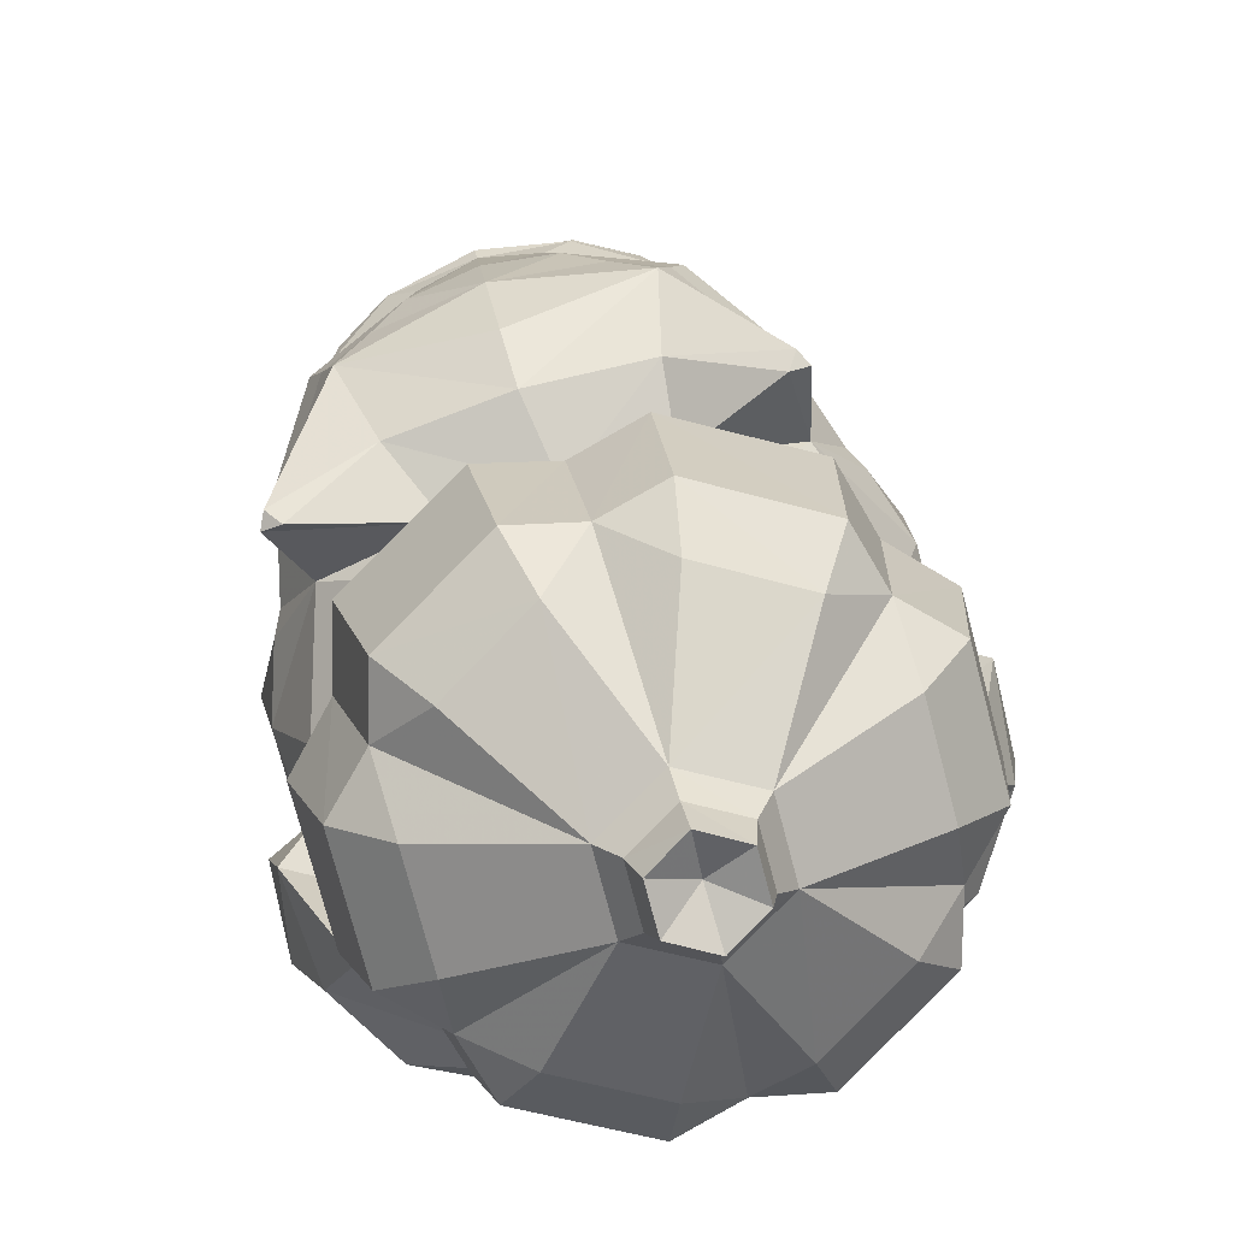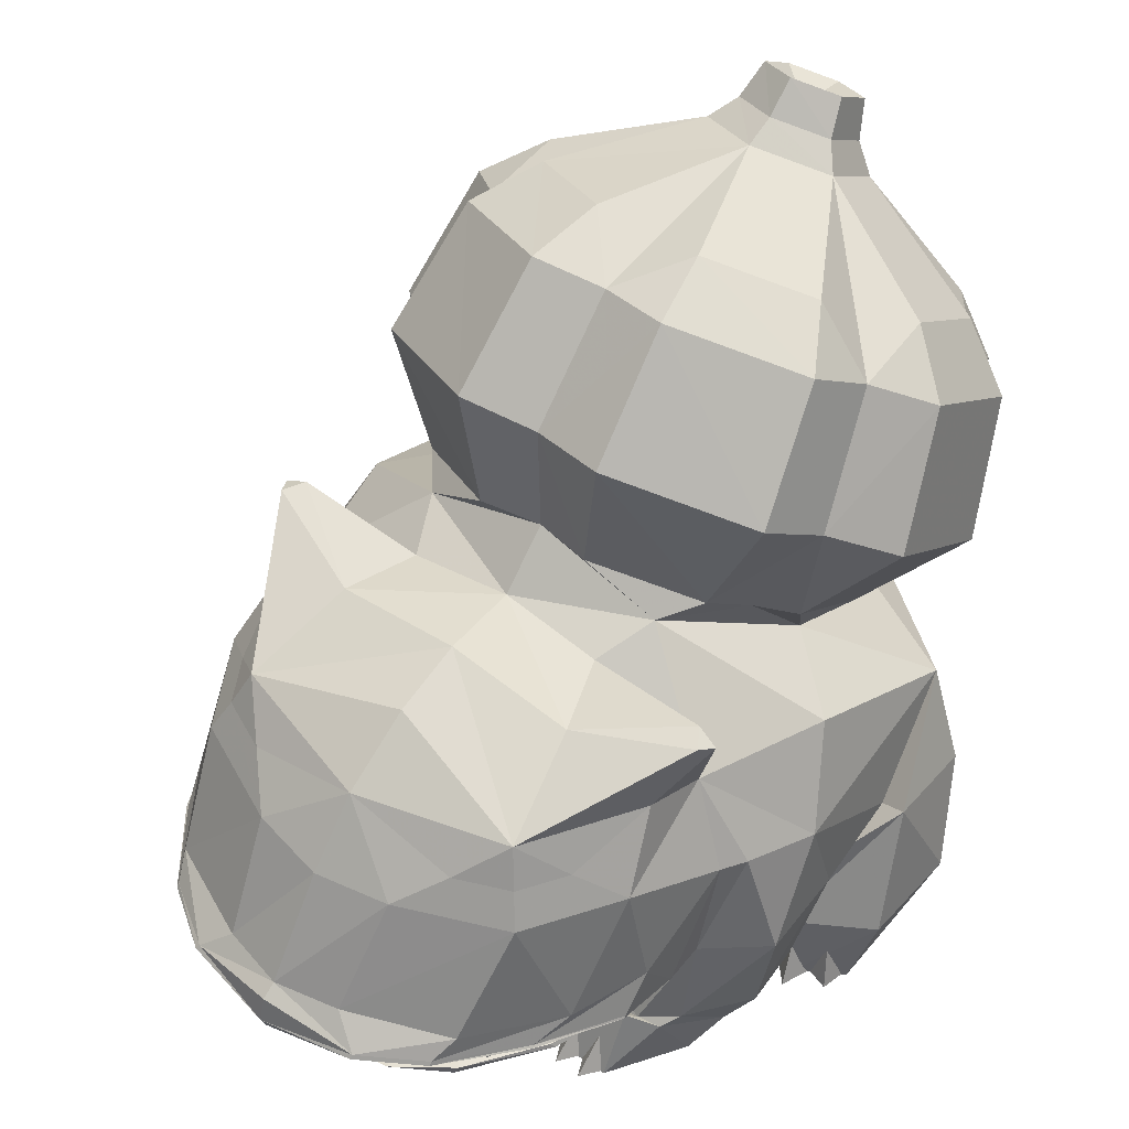
<metadata>
{"format":"obj","ext":"obj","renderer":"f3d","projection":"perspective","resolution":1024,"background":"white","views":[{"elev":72.1,"azim":165.3,"up":"+Y"},{"elev":43.9,"azim":39.4,"up":"+Y"}]}
</metadata>
<code>
o Mesh_Bulbasaur
v 0.1342 -0.2268 0.01386
v 0.1411 -0.2292 -0.002208
v 0.1343 -0.2119 0.002348
v 0.1239 -0.2291 -0.001118
v 0.1722 -0.2269 -0.000952
v 0.1676 -0.2062 -0.007891
v 0.1584 -0.2292 -0.006747
v 0.1734 -0.2292 -0.01589
v 0.1537 -0.2269 0.01163
v 0.1504 -0.2073 9.9e-05
v 0.1515 -0.2292 -0.001021
v 0.1901 -0.1831 -0.02054
v 0.1463 -0.1876 0.003177
v 0.1068 -0.2174 -0.005847
v 0.1181 -0.2291 -0.001138
v 0.1016 -0.224 -0.09425
v 0.153 -0.2129 -0.1137
v 0.1286 -0.2292 -0.0448
v 0.1757 -0.2292 -0.01704
v 0.1654 -0.2293 -0.04467
v 0.1907 -0.1801 -0.07722
v 0.09402 -0.1773 -0.02341
v 0.08135 -0.1978 -0.06012
v 0.07718 -0.2095 -0.1382
v 0.1758 -0.1293 -0.1056
v 0.1463 -0.164 -0.1447
v 0.1836 -0.1143 -0.04357
v 0.1574 -0.1445 -0.01365
v 0.07338 -0.09836 -0.1801
v 0.05895 -0.1446 -0.1885
v 0.04285 -0.1938 -0.1672
v 0.1564 -0.07827 -0.108
v 0.1666 -0.125 -0.05017
v 0.0562 -0.1504 -0.07621
v -0.1405 -0.2291 -0.00137
v -0.1336 -0.2268 0.01473
v -0.1347 -0.2119 0.0032
v -0.1232 -0.2291 -0.001364
v -0.168 -0.2061 -0.007171
v -0.1715 -0.2268 -0.000235
v -0.1577 -0.2291 -0.005976
v -0.1727 -0.2291 -0.01518
v -0.1531 -0.2268 0.01127
v -0.1496 -0.2072 0.000887
v -0.1457 -0.1911 0.008778
v -0.175 -0.2291 -0.01748
v -0.1508 -0.2291 -0.000224
v -0.1186 -0.2291 -0.000213
v -0.1058 -0.2194 -0.005849
v -0.1542 -0.2024 -0.1103
v -0.1021 -0.2146 -0.0933
v -0.1278 -0.2292 -0.04391
v -0.1901 -0.1858 -0.0135
v -0.1646 -0.2292 -0.04507
v -0.1931 -0.1756 -0.07043
v -0.09664 -0.1787 -0.01665
v -0.08488 -0.1964 -0.05508
v -0.08233 -0.202 -0.1339
v -0.1511 -0.1557 -0.1354
v -0.1795 -0.1238 -0.09321
v -0.186 -0.1136 -0.03008
v -0.1595 -0.1462 -0.003106
v -0.07368 -0.0934 -0.1764
v -0.06283 -0.1405 -0.1855
v -0.04906 -0.1907 -0.1649
v -0.1515 -0.06788 -0.1004
v -0.162 -0.1139 -0.0421
v -0.0596 -0.148 -0.06795
v -0.0776 -0.1405 0.2076
v -0.1092 -0.1327 0.1709
v -0.07575 -0.1465 0.2078
v 0.006608 -0.1632 0.2285
v -0.04619 -0.1565 0.2198
v 0.00571 -0.1727 0.2224
v 0.05925 -0.1646 0.2169
v 0.1224 -0.1505 0.1645
v 0.09202 -0.1536 0.2029
v 0.08929 -0.1592 0.2033
v 0.05771 -0.1762 0.1932
v -0.08216 -0.1607 0.1396
v -0.1132 -0.1401 0.128
v -0.04773 -0.1681 0.1961
v 0.06226 -0.1575 0.2226
v -0.1067 -0.1308 0.1723
v -0.04776 -0.149 0.2256
v -0.1264 -0.1189 0.1336
v -0.04971 -0.1757 0.145
v 0.05573 -0.1838 0.1421
v 0.004022 -0.181 0.1841
v 0.1203 -0.1482 0.1661
v 0.1395 -0.1393 0.1264
v 0.1229 -0.1583 0.1215
v 0.08976 -0.1739 0.1349
v 0.005729 -0.1311 0.1063
v 0.1443 -0.1419 0.1002
v -0.133 -0.1206 0.1078
v -0.06357 -0.1797 0.1134
v 0.06709 -0.1897 0.1098
v -0.03878 -0.1245 0.232
v 0.008786 -0.1397 0.2423
v 0.05749 -0.1319 0.2294
v 0.08935 -0.1332 0.2169
v 0.1204 -0.1359 0.1779
v -0.0711 -0.1208 0.2212
v -0.1043 -0.1186 0.184
v -0.1295 -0.1172 0.1443
v 0.1433 -0.1382 0.1369
v -0.104 0.04067 0.0853
v -0.1107 0.03878 0.09612
v -0.05155 0.02126 0.1154
v -0.06464 -0.003575 0.1703
v -0.1006 1.5e-05 0.1099
v 0.139 0.02202 0.07865
v 0.146 0.01907 0.0891
v 0.1501 0.01555 0.08005
v 0.1309 -0.01776 0.1036
v -0.1158 0.03596 0.08733
v 0.08598 0.0107 0.1117
v 0.0981 -0.01607 0.1659
v -0.08751 -0.1312 0.1985
v -0.09709 -0.1165 0.1871
v -0.07434 -0.1215 0.1891
v 0.1027 -0.1458 0.1933
v 0.0907 -0.1342 0.1845
v 0.1138 -0.1327 0.1813
v -0.07472 -0.1175 0.206
v 0.09261 -0.1303 0.2014
v 0.01685 -0.01581 0.1895
v -0.02536 -0.04666 0.209
v 0.01474 -0.05249 0.2151
v 0.01794 0.01167 0.1521
v -0.0234 -0.1065 0.2378
v 0.01118 -0.1095 0.245
v 0.04537 -0.1118 0.236
v 0.05487 -0.05281 0.2068
v -0.08214 -0.04137 0.185
v -0.1126 -0.1021 0.1689
v -0.07801 -0.1036 0.2152
v 0.1104 -0.05615 0.1797
v 0.09848 -0.1171 0.2104
v -0.1131 -0.03702 0.1359
v 0.1303 -0.1208 0.1622
v 0.139 -0.05637 0.129
v 0.06056 -0.1272 0.2439
v 0.01091 -0.1157 0.2526
v -0.03915 -0.1195 0.2466
v 0.009855 -0.1304 0.2552
v 0.009104 -0.1388 0.2514
v 0.06043 -0.1293 0.2452
v -0.04043 -0.1216 0.248
v -0.07285 -0.1155 0.2266
v -0.1063 -0.1158 0.1873
v -0.07298 -0.1177 0.2279
v 0.01797 0.02533 0.1149
v -0.1282 -0.09576 0.1283
v 0.09205 -0.1304 0.2234
v 0.1445 -0.1167 0.1209
v -0.105 -0.1148 0.1872
v -0.1294 -0.1162 0.1431
v 0.1434 -0.1372 0.1356
v 0.1219 -0.1322 0.1809
v 0.09218 -0.1282 0.2221
v 0.123 -0.1334 0.181
v -0.1147 -0.02268 0.0723
v 0.1312 -0.03098 0.06626
v -0.04684 0.01207 0.06844
v 0.06575 0.008267 0.06568
v -0.1351 -0.1267 0.08786
v -0.06337 -0.1833 0.08602
v 0.009644 0.0172 0.06521
v 0.1517 -0.07712 0.07316
v -0.1379 -0.06734 0.08027
v 0.1453 -0.1362 0.08098
v 0.0699 -0.1878 0.08274
v 0.03753 0.1821 -0.1508
v 0.0478 0.1713 -0.1394
v 0.0363 0.1657 -0.1784
v 0.04617 0.1495 -0.176
v 0.01057 0.1913 -0.1363
v 0.01073 0.1838 -0.1198
v -0.01762 0.184 -0.1495
v -0.02803 0.1739 -0.1376
v -0.02966 0.1521 -0.1741
v -0.01885 0.1675 -0.1771
v 0.008105 0.1584 -0.1916
v 0.007419 0.1396 -0.1938
v 0.03213 0.1848 -0.187
v 0.03314 0.1983 -0.1643
v 0.009516 0.1823 -0.1671
v 0.01069 0.2061 -0.1519
v -0.01281 0.1998 -0.1631
v -0.01383 0.1863 -0.1858
v 0.008621 0.1785 -0.1982
v 0.1043 0.01208 -0.009507
v 0.1102 -0.02538 -0.04471
v 0.1195 -0.000826 -0.03063
v 0.1 -0.046 -0.1046
v 0.117 -0.03319 -0.08491
v 0.09512 0.02772 0.01641
v 0.04236 0.04603 0.04537
v 0.07927 0.02122 0.03625
v 0.009961 0.04555 0.03905
v -0.0887 0.01859 -0.004767
v -0.06089 0.02595 0.0397
v -0.07721 0.03354 0.02064
v -0.02198 0.0482 0.04695
v -0.09886 -0.01833 -0.03957
v -0.1057 0.006774 -0.0251
v -0.1081 -0.02559 -0.07938
v -0.093 -0.03948 -0.09991
v -0.06607 -0.06236 -0.1435
v -0.0838 -0.05513 -0.1258
v -0.03097 -0.07324 -0.1522
v 0.001487 -0.06605 -0.1526
v 0.0695 -0.06693 -0.1468
v 0.08853 -0.06095 -0.1301
v 0.03337 -0.07541 -0.1538
v 0.001017 -0.06766 -0.1695
v 0.1634 0.0516 -0.04911
v 0.1602 0.009224 -0.1202
v 0.1347 0.06849 -0.02173
v 0.1291 -0.005657 -0.1461
v 0.1477 0.07463 -0.1546
v 0.1191 0.06085 -0.1786
v 0.1507 0.1135 -0.08946
v 0.1241 0.1285 -0.06509
v 0.1221 0.136 -0.111
v 0.1198 0.1048 -0.1633
v 0.1152 0.1477 -0.03326
v 0.1248 0.09007 0.01408
v 0.05118 0.1693 0.000916
v 0.054 0.1137 0.05139
v 0.01224 0.1098 0.04352
v 0.01291 0.1659 -0.006048
v 0.04257 0.1811 -0.0379
v 0.09423 0.1635 -0.06584
v -0.1158 0.07694 -0.01558
v -0.1027 0.09774 0.01967
v -0.01717 0.1832 -0.03643
v -0.02872 0.1165 0.05342
v -0.02465 0.1719 0.002778
v -0.09159 0.1547 -0.02818
v -0.1033 0.1362 -0.05951
v -0.07121 0.1691 -0.06178
v -0.1468 0.06206 -0.04149
v -0.15 0.01969 -0.1125
v -0.1349 0.08417 -0.1477
v -0.1213 0.002795 -0.1399
v -0.132 0.123 -0.08252
v -0.1031 0.1436 -0.1055
v -0.1054 0.1124 -0.1578
v -0.1084 0.06853 -0.173
v -0.1114 -0.01878 -0.1757
v 0.001145 -0.03752 -0.2058
v -0.04061 -0.04142 -0.2136
v -0.09948 0.04934 -0.2048
v -0.02586 0.06723 -0.2308
v -0.03545 0.02772 -0.239
v 0.002817 0.03114 -0.232
v -0.07752 0.0849 -0.2029
v 0.04211 -0.04421 -0.2157
v 0.1161 -0.02645 -0.1813
v 0.1073 0.04237 -0.2099
v 0.08792 0.07932 -0.207
v 0.03388 0.06522 -0.2323
v 0.04038 0.02516 -0.2409
v 0.09273 -0.2254 0.1289
v 0.1008 -0.2277 0.114
v 0.09283 -0.207 0.1093
v 0.08469 -0.2277 0.1139
v 0.07775 -0.2253 0.1288
v 0.07785 -0.2069 0.1093
v 0.06971 -0.2276 0.1139
v 0.08584 -0.2277 0.1139
v 0.09967 -0.2277 0.114
v 0.1158 -0.2277 0.114
v 0.1077 -0.2254 0.1289
v 0.1078 -0.207 0.1094
v 0.1189 -0.1886 0.1046
v 0.06971 -0.2276 0.1173
v 0.1158 -0.2277 0.1174
v 0.1354 -0.193 0.09626
v 0.1526 -0.2039 0.06329
v 0.1436 -0.2222 0.05318
v 0.1466 -0.2256 0.02863
v 0.1033 -0.222 0.05308
v 0.1412 -0.2233 0.07845
v 0.06499 -0.2251 0.04097
v 0.07097 -0.2277 0.07139
v 0.06603 -0.1988 0.1111
v 0.1012 -0.2304 0.03509
v 0.1332 -0.2279 0.07154
v 0.123 -0.1922 0.09884
v 0.07123 -0.2093 0.09501
v 0.163 -0.182 0.02211
v 0.1536 -0.188 0.005206
v 0.1669 -0.1831 0.05675
v 0.1231 -0.1982 -0.000999
v 0.1069 -0.2244 0.01908
v 0.07517 -0.2055 0.01114
v 0.1432 -0.1856 0.08833
v 0.1684 -0.1409 -0.001686
v 0.1733 -0.1402 0.05145
v 0.06996 -0.1978 0.004866
v 0.1154 -0.1808 0.002655
v -0.1016 -0.2278 0.1139
v -0.09361 -0.2255 0.1289
v -0.0935 -0.2072 0.1093
v -0.0855 -0.2279 0.114
v -0.07853 -0.2072 0.1093
v -0.07863 -0.2255 0.1289
v -0.07053 -0.2279 0.114
v -0.08666 -0.2279 0.114
v -0.1166 -0.2278 0.1139
v -0.1005 -0.2278 0.1139
v -0.1086 -0.2255 0.1288
v -0.1085 -0.2071 0.1092
v -0.07054 -0.2279 0.1175
v -0.1161 -0.19 0.1078
v -0.1166 -0.2278 0.1173
v -0.1333 -0.1911 0.09966
v -0.1441 -0.2221 0.05289
v -0.1526 -0.195 0.06628
v -0.1503 -0.2122 0.02873
v -0.1037 -0.2222 0.05301
v -0.1418 -0.2232 0.07817
v -0.06902 -0.2235 0.0375
v -0.07155 -0.228 0.0715
v -0.06606 -0.2075 0.1105
v -0.1058 -0.2234 0.03252
v -0.1338 -0.2279 0.07132
v -0.1214 -0.1866 0.1017
v -0.07205 -0.2095 0.09601
v -0.1612 -0.1684 0.02643
v -0.1529 -0.1747 0.009083
v -0.1646 -0.1706 0.06107
v -0.1239 -0.1881 0.001762
v -0.1111 -0.2145 0.01774
v -0.07699 -0.2015 0.01249
v -0.1408 -0.1772 0.09197
v -0.1625 -0.1297 0.006439
v -0.166 -0.127 0.05772
v -0.06791 -0.1931 0.008251
v -0.1121 -0.1731 0.008241
v 0.1521 -0.03835 -0.009607
v 0.1695 -0.08687 0.01795
v -0.159 -0.07578 0.02602
v -0.1397 -0.0285 -0.002441
v 0.1241 -0.1747 -0.02595
v 0.03959 -0.2127 -0.08649
v 0.04696 -0.2126 -0.02095
v -0.000947 -0.2201 -0.03996
v 0.1582 -0.07874 0.05908
v -0.04313 -0.2099 -0.08446
v -0.04725 -0.2094 -0.01863
v -0.1218 -0.1664 -0.01992
v -0.1451 -0.06851 0.06653
v -0.045 -0.0263 0.1896
v 0.07648 -0.03563 0.1863
v -0.07339 -0.02366 0.1777
v -0.0889 -0.02148 0.1531
v 0.1185 -0.03741 0.1475
v 0.1043 -0.0373 0.1728
v 0.1657 -0.1095 0.05527
v 0.1714 -0.1135 0.0347
v 0.1708 -0.1406 0.02488
v 0.1677 -0.162 0.02753
v 0.1832 -0.1547 -0.0914
v 0.1871 -0.1472 -0.0604
v -0.1556 -0.09777 0.06213
v -0.1625 -0.1014 0.04187
v -0.1642 -0.1284 0.03208
f 136 137 138
f 138 129 136
f 135 134 139
f 139 134 140
f 136 141 137
f 132 129 138
f 142 139 140
f 143 139 142
f 360 111 361
f 136 360 361 141
f 362 119 363
f 143 362 363 139
f 363 119 359
f 139 363 359 135
f 358 111 360
f 129 358 360 136
f 69 70 71
f 72 73 74
f 72 74 75
f 76 77 78
f 75 79 78
f 80 70 81
f 73 71 82
f 78 83 75
f 70 69 84
f 85 71 73
f 86 70 84
f 70 86 81
f 80 87 82
f 71 85 69
f 87 88 89
f 85 73 72
f 77 76 90
f 87 89 82
f 76 91 90
f 91 76 92
f 88 93 79
f 83 78 77
f 93 78 79
f 83 72 75
f 89 88 79
f 93 76 78
f 74 79 75
f 82 74 73
f 74 82 89
f 79 74 89
f 71 80 82
f 76 93 92
f 80 71 70
f 29 26 30
f 30 26 31
f 27 32 33
f 33 28 27
f 29 25 26
f 31 26 24
f 34 33 31
f 25 29 32
f 33 22 28
f 23 31 24
f 23 34 31
f 34 22 33
f 32 27 25
f 34 23 22
f 128 129 130
f 128 119 131
f 129 132 130
f 130 132 133
f 134 135 133
f 133 135 130
f 135 128 130
f 131 111 128
f 111 358 128
f 358 129 128
f 135 359 128
f 359 119 128
f 11 12 13
f 14 15 11
f 16 17 18
f 19 12 11
f 14 11 13
f 14 16 15
f 17 20 18
f 15 16 18
f 19 21 12
f 21 19 20
f 20 17 21
f 18 19 15
f 15 19 11
f 20 19 18
f 267 268 269
f 267 269 270
f 271 272 273
f 273 274 271
f 275 276 277
f 271 274 272
f 277 276 278
f 277 278 275
f 270 268 267
f 306 307 308
f 308 307 309
f 310 311 312
f 313 312 311
f 314 315 316
f 313 311 310
f 314 316 317
f 317 316 315
f 306 309 307
f 1 2 3
f 1 3 4
f 5 6 7
f 7 8 5
f 2 7 9
f 5 8 6
f 9 7 10
f 10 2 9
f 2 1 4
f 120 121 122
f 123 124 125
f 126 120 122
f 127 123 125
f 120 126 121
f 165 345 201
f 346 345 165
f 345 346 32
f 347 348 66
f 207 66 348
f 348 347 164
f 204 207 348
f 211 66 207
f 345 32 195
f 201 345 195
f 32 215 195
f 348 164 204
f 22 14 13
f 16 23 24
f 25 17 26
f 17 24 26
f 14 22 23
f 13 27 28
f 28 22 13
f 24 17 16
f 12 27 13
f 23 16 14
f 25 368 17
f 368 21 17
f 369 21 368
f 27 369 368 25
f 21 369 12
f 369 27 12
f 94 86 84
f 94 83 77
f 94 77 90
f 94 91 95
f 86 94 96
f 69 94 84
f 72 94 85
f 94 72 83
f 91 94 90
f 85 94 69
f 144 133 145
f 146 133 132
f 133 146 145
f 144 145 147
f 145 146 147
f 133 144 134
f 87 80 97
f 81 86 96
f 97 81 96
f 81 97 80
f 93 88 98
f 91 92 95
f 98 88 97
f 97 88 87
f 92 98 95
f 98 92 93
f 175 176 177
f 177 176 178
f 176 179 180
f 175 179 176
f 179 181 180
f 180 181 182
f 183 181 184
f 182 181 183
f 184 185 183
f 183 185 186
f 185 177 186
f 186 177 178
f 177 187 175
f 175 187 188
f 187 189 188
f 188 190 175
f 175 190 179
f 188 189 190
f 190 191 179
f 179 191 181
f 189 191 190
f 192 184 191
f 191 184 181
f 191 189 192
f 192 193 184
f 184 193 185
f 192 189 193
f 193 187 185
f 185 187 177
f 189 187 193
f 194 195 196
f 195 197 198
f 198 196 195
f 199 200 201
f 201 194 199
f 202 201 200
f 203 204 205
f 206 205 204
f 204 202 206
f 207 203 208
f 208 209 207
f 210 207 209
f 211 210 212
f 212 213 211
f 214 211 213
f 197 215 216
f 217 216 215
f 215 214 217
f 201 202 170
f 202 204 170
f 210 211 207
f 214 215 218
f 195 194 201
f 211 214 218
f 203 207 204
f 215 197 195
f 196 198 219
f 219 198 220
f 221 196 219
f 196 221 194
f 222 198 197
f 198 222 220
f 223 220 224
f 224 220 222
f 219 225 221
f 221 225 226
f 223 225 220
f 220 225 219
f 223 227 225
f 225 227 226
f 224 228 223
f 228 227 223
f 178 227 228
f 178 228 224
f 176 226 227
f 176 227 178
f 226 229 221
f 221 229 230
f 229 231 230
f 230 231 232
f 200 199 232
f 232 199 230
f 230 199 221
f 202 200 233
f 180 234 235
f 221 199 194
f 226 236 229
f 176 236 226
f 180 235 176
f 176 235 236
f 233 231 234
f 233 200 232
f 231 235 234
f 232 231 233
f 236 235 229
f 229 235 231
f 205 237 203
f 205 206 238
f 234 180 239
f 206 233 240
f 241 242 240
f 240 242 238
f 242 243 238
f 238 243 237
f 244 243 242
f 244 182 243
f 239 244 241
f 241 244 242
f 234 240 233
f 239 241 234
f 244 180 182
f 241 240 234
f 205 238 237
f 239 180 244
f 238 206 240
f 206 202 233
f 208 237 245
f 246 247 248
f 249 245 243
f 243 245 237
f 246 208 245
f 209 248 210
f 245 247 246
f 209 208 246
f 243 182 250
f 249 247 245
f 250 182 251
f 251 182 183
f 249 251 247
f 250 249 243
f 251 252 247
f 250 251 249
f 237 208 203
f 251 183 252
f 248 247 252
f 248 209 246
f 252 253 248
f 254 213 255
f 255 212 253
f 256 253 252
f 256 257 258
f 257 259 258
f 257 186 259
f 260 257 256
f 257 183 186
f 254 258 259
f 255 258 254
f 260 183 257
f 253 258 255
f 213 212 255
f 214 213 254
f 256 258 253
f 253 212 248
f 248 212 210
f 252 183 260
f 260 256 252
f 217 254 261
f 216 217 262
f 216 262 222
f 217 214 254
f 262 263 222
f 222 263 224
f 178 224 264
f 262 217 261
f 259 265 266
f 216 222 197
f 265 264 266
f 266 264 263
f 186 264 265
f 186 265 259
f 263 264 224
f 178 264 186
f 266 263 261
f 261 263 262
f 266 261 259
f 259 261 254
f 99 94 100
f 100 94 101
f 102 94 103
f 94 104 105
f 101 94 102
f 94 106 96
f 106 94 105
f 107 94 95
f 94 107 103
f 94 99 104
f 164 112 117
f 115 116 165
f 166 164 108
f 108 164 117
f 167 115 165
f 110 166 108
f 115 167 113
f 113 167 118
f 59 63 64
f 59 64 65
f 66 61 67
f 62 67 61
f 60 63 59
f 59 65 58
f 67 68 65
f 63 60 66
f 62 68 67
f 65 57 58
f 61 66 60
f 68 57 65
f 56 68 62
f 57 68 56
f 49 56 45
f 57 51 58
f 59 55 60
f 58 50 59
f 56 49 57
f 50 55 59
f 55 61 60
f 61 55 53
f 62 53 45
f 56 62 45
f 50 58 51
f 61 53 62
f 51 57 49
f 35 36 37
f 37 36 38
f 39 40 41
f 42 41 40
f 41 35 43
f 42 40 39
f 41 43 44
f 44 43 35
f 35 38 36
f 290 293 294
f 293 290 279
f 295 285 296
f 285 297 283
f 285 298 296
f 285 299 298
f 293 279 282
f 290 300 288
f 301 283 297
f 282 301 293
f 301 282 283
f 300 298 299
f 300 299 291
f 297 285 295
f 291 288 300
f 300 290 294
f 299 285 291
f 293 174 294
f 296 302 295
f 301 303 173
f 174 304 294
f 294 304 300
f 296 298 302
f 302 298 305
f 304 298 300
f 305 298 304
f 173 293 301
f 293 173 174
f 303 301 297
f 332 329 333
f 329 332 319
f 324 334 335
f 336 324 323
f 337 324 335
f 338 324 337
f 319 332 321
f 339 329 327
f 323 340 336
f 340 321 332
f 321 340 323
f 337 339 338
f 338 339 330
f 324 336 334
f 327 330 339
f 329 339 333
f 324 338 330
f 169 332 333
f 341 335 334
f 342 340 168
f 343 169 339
f 339 169 333
f 337 335 344
f 344 335 341
f 337 343 339
f 337 344 343
f 336 341 334
f 332 168 340
f 168 332 169
f 340 342 336
f 174 343 304
f 170 204 166
f 31 349 350
f 169 343 174
f 201 170 167
f 351 350 349
f 350 352 31
f 352 350 351
f 171 353 165
f 167 165 201
f 354 355 356
f 352 65 31
f 352 355 354
f 355 343 356
f 354 65 352
f 351 349 304
f 32 346 33
f 305 304 349
f 33 346 302
f 305 349 302
f 302 349 33
f 353 346 165
f 347 357 164
f 31 64 30
f 344 356 343
f 347 66 67
f 65 64 31
f 347 67 341
f 344 341 356
f 67 354 356
f 341 67 356
f 215 29 218
f 29 63 218
f 164 166 204
f 211 218 63
f 353 171 173
f 357 172 164
f 172 357 168
f 343 351 304
f 351 355 352
f 215 32 29
f 355 351 343
f 64 29 30
f 349 31 33
f 67 65 354
f 63 29 64
f 66 211 63
f 303 364 173
f 364 353 173
f 364 303 365
f 353 364 365 346
f 365 303 366
f 346 365 366 302
f 367 302 366
f 297 367 366 303
f 302 367 295
f 367 297 295
f 357 370 168
f 370 342 168
f 371 342 370
f 347 371 370 357
f 372 342 371
f 341 372 371 347
f 342 372 336
f 372 341 336
f 108 109 110
f 109 111 110
f 112 111 109
f 113 114 115
f 114 116 115
f 117 112 109
f 118 114 113
f 119 116 114
f 109 108 117
f 118 119 114
f 148 149 147
f 123 127 124
f 148 150 100
f 101 149 100
f 137 151 138
f 99 100 150
f 138 146 132
f 147 146 150
f 152 105 153
f 153 105 104
f 153 104 99
f 99 150 153
f 131 119 154
f 154 119 118
f 146 138 151
f 144 140 134
f 110 111 154
f 154 111 131
f 155 137 141
f 156 101 102
f 142 157 143
f 137 155 158
f 149 101 156
f 96 159 155
f 95 160 107
f 152 159 106
f 159 152 158
f 156 161 162
f 158 153 151
f 160 161 107
f 107 161 163
f 152 106 105
f 159 96 106
f 160 95 157
f 140 144 162
f 161 160 157
f 153 158 152
f 162 149 156
f 151 137 158
f 107 163 103
f 144 147 149
f 146 151 150
f 159 158 155
f 162 144 149
f 157 142 161
f 150 151 153
f 161 156 163
f 142 162 161
f 156 103 163
f 103 156 102
f 150 148 147
f 162 142 140
f 149 148 100
f 96 168 97
f 97 168 169
f 143 165 116
f 118 170 154
f 170 110 154
f 95 171 157
f 166 110 170
f 157 171 143
f 112 164 141
f 118 167 170
f 168 96 172
f 95 173 171
f 174 97 169
f 172 155 141
f 172 141 164
f 98 97 174
f 172 96 155
f 143 171 165
f 174 95 98
f 173 95 174
f 279 280 281
f 279 281 282
f 283 284 285
f 286 285 284
f 282 281 287
f 287 283 282
f 288 286 289
f 280 279 290
f 284 283 287
f 288 291 286
f 291 285 286
f 289 290 288
f 290 289 280
f 281 289 292
f 281 292 287
f 289 286 292
f 280 289 281
f 286 284 292
f 292 284 287
f 318 319 320
f 320 319 321
f 322 323 324
f 324 325 322
f 320 321 326
f 323 326 321
f 325 327 328
f 319 318 329
f 323 322 326
f 330 327 325
f 324 330 325
f 329 328 327
f 328 329 318
f 331 318 320
f 331 320 326
f 325 328 331
f 328 318 331
f 322 325 331
f 322 331 326
f 119 362 116
f 362 143 116
f 141 361 112
f 361 111 112
f 45 46 47
f 48 49 47
f 50 51 52
f 53 46 45
f 47 49 45
f 51 49 48
f 54 50 52
f 51 48 52
f 55 46 53
f 46 55 54
f 50 54 55
f 47 54 48
f 48 54 52
f 46 54 47

</code>
